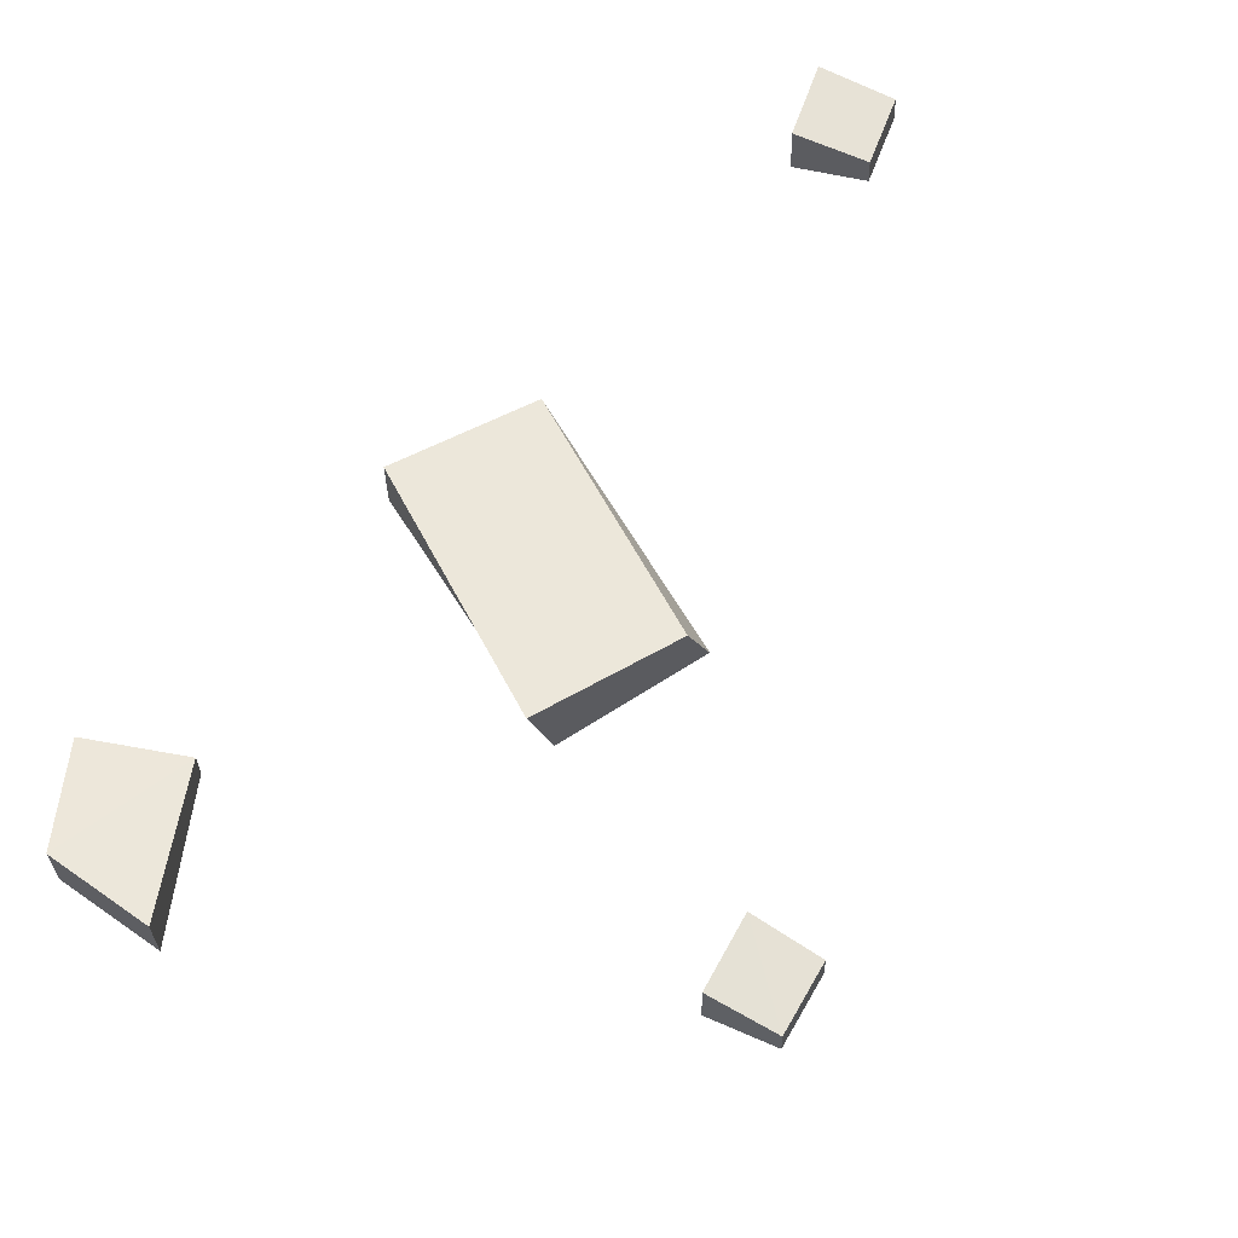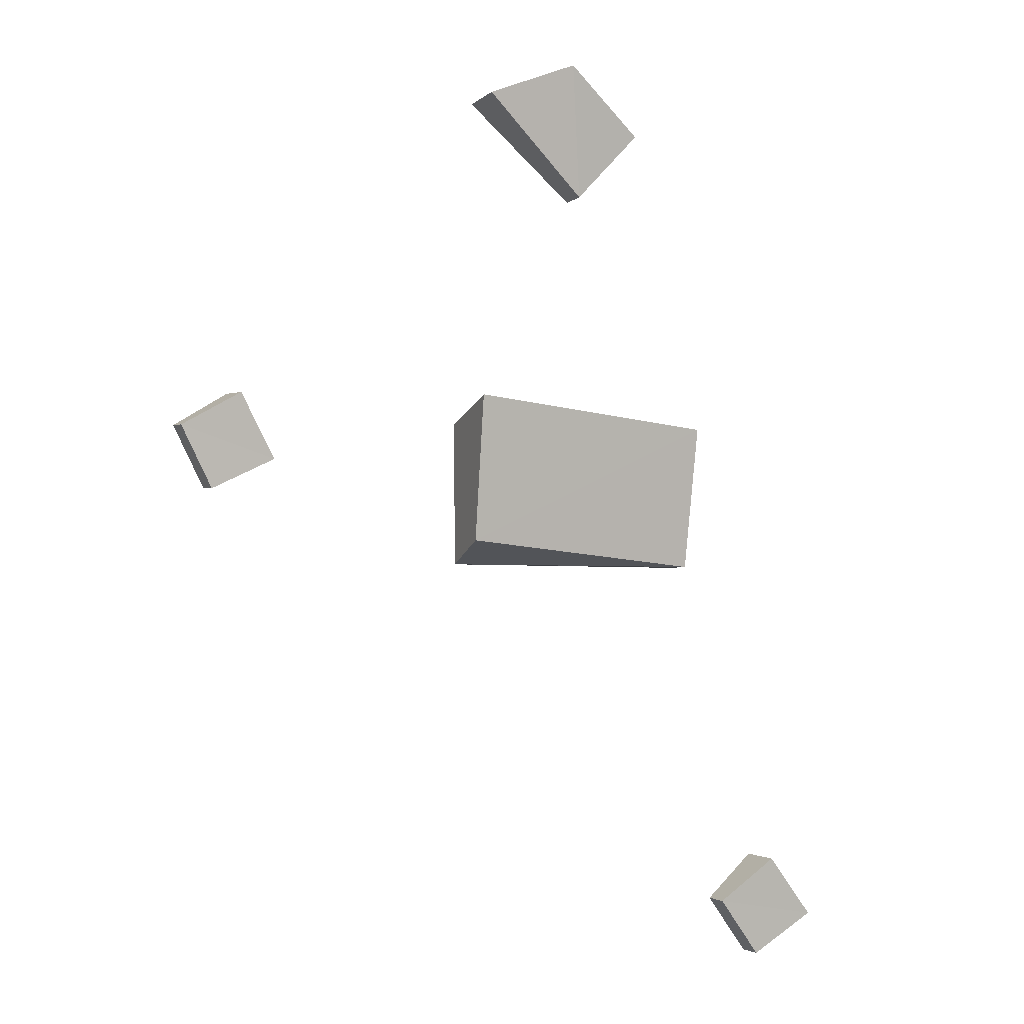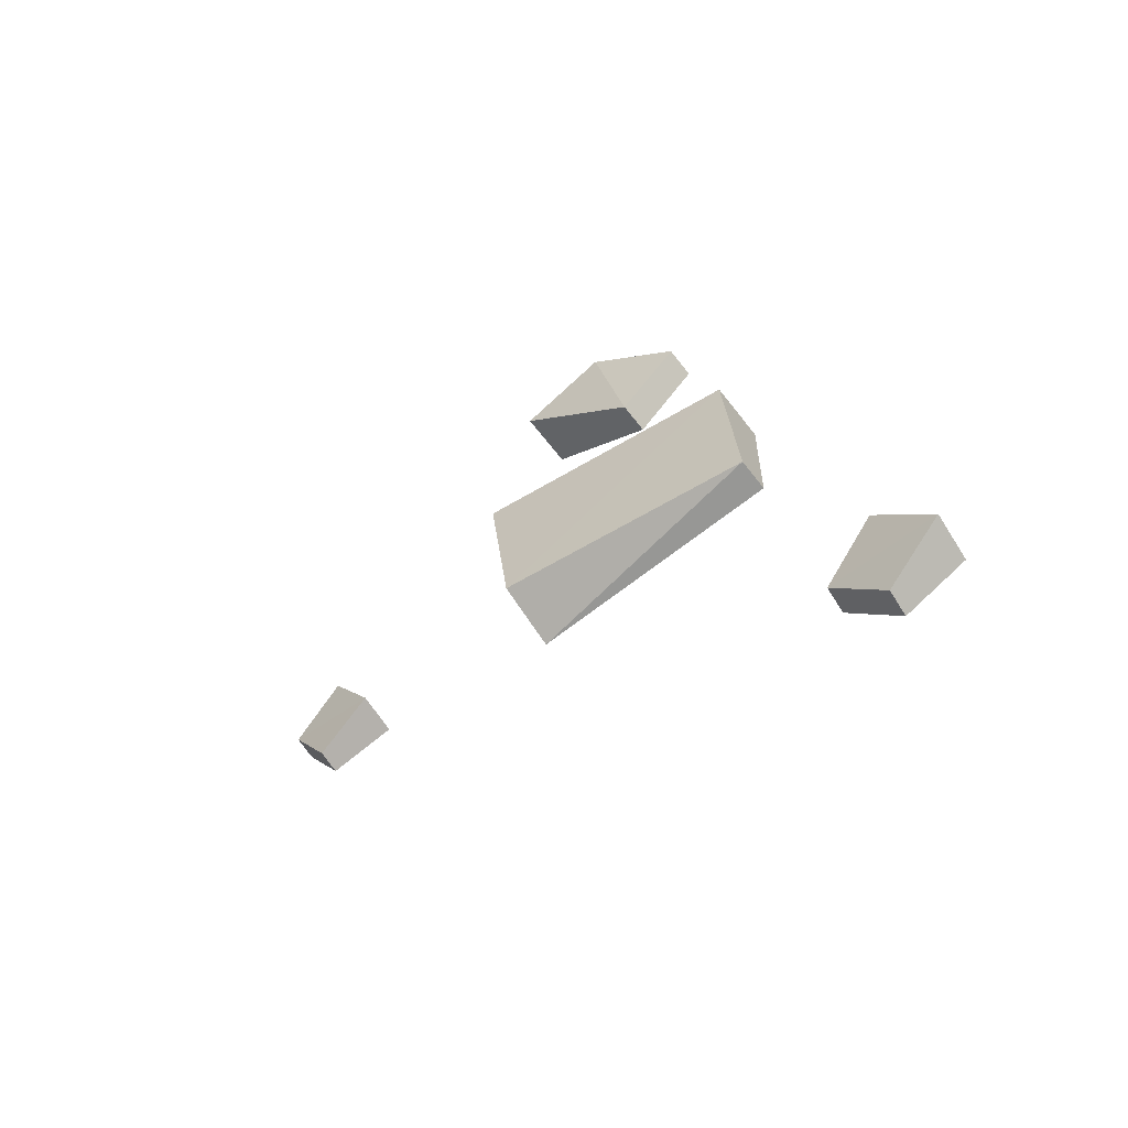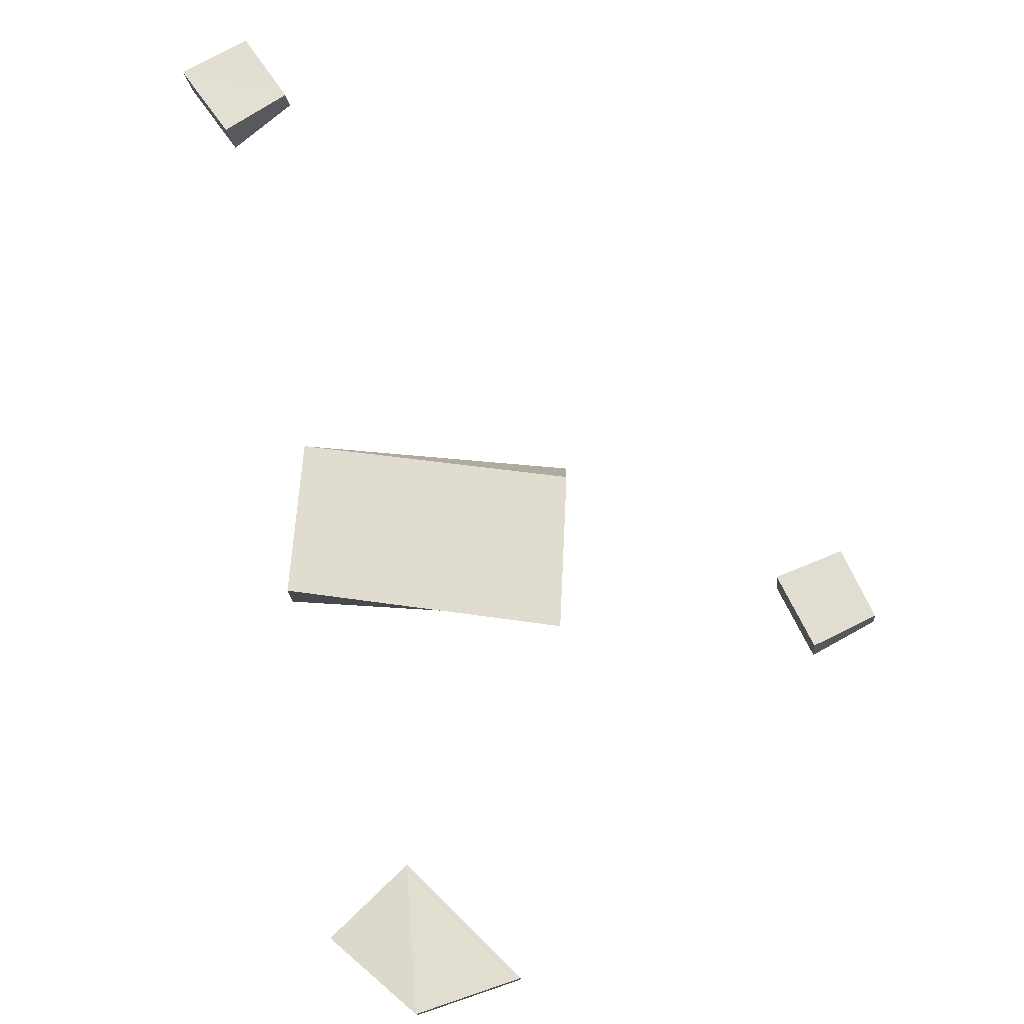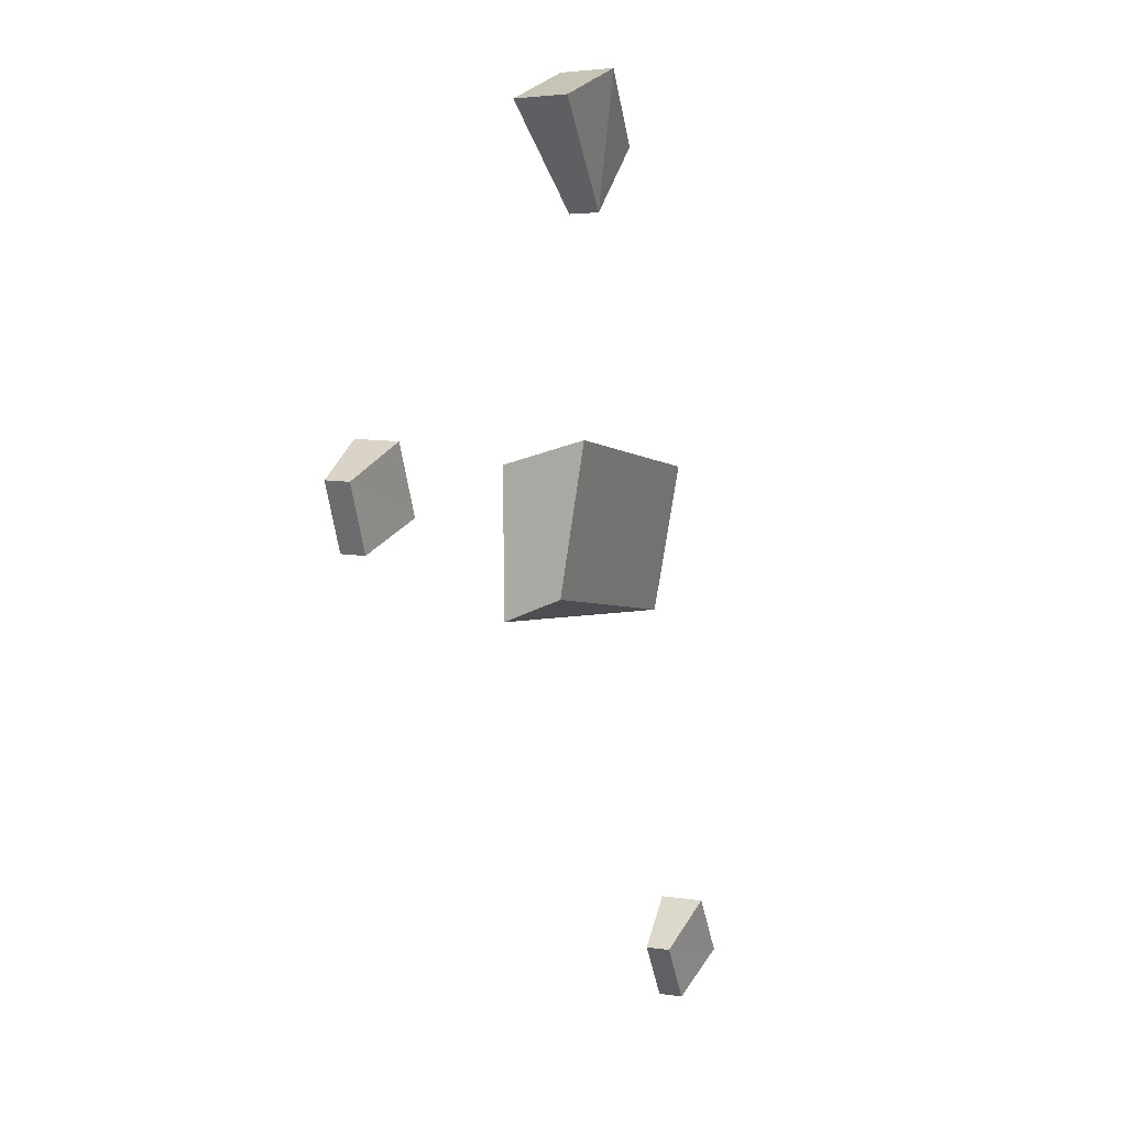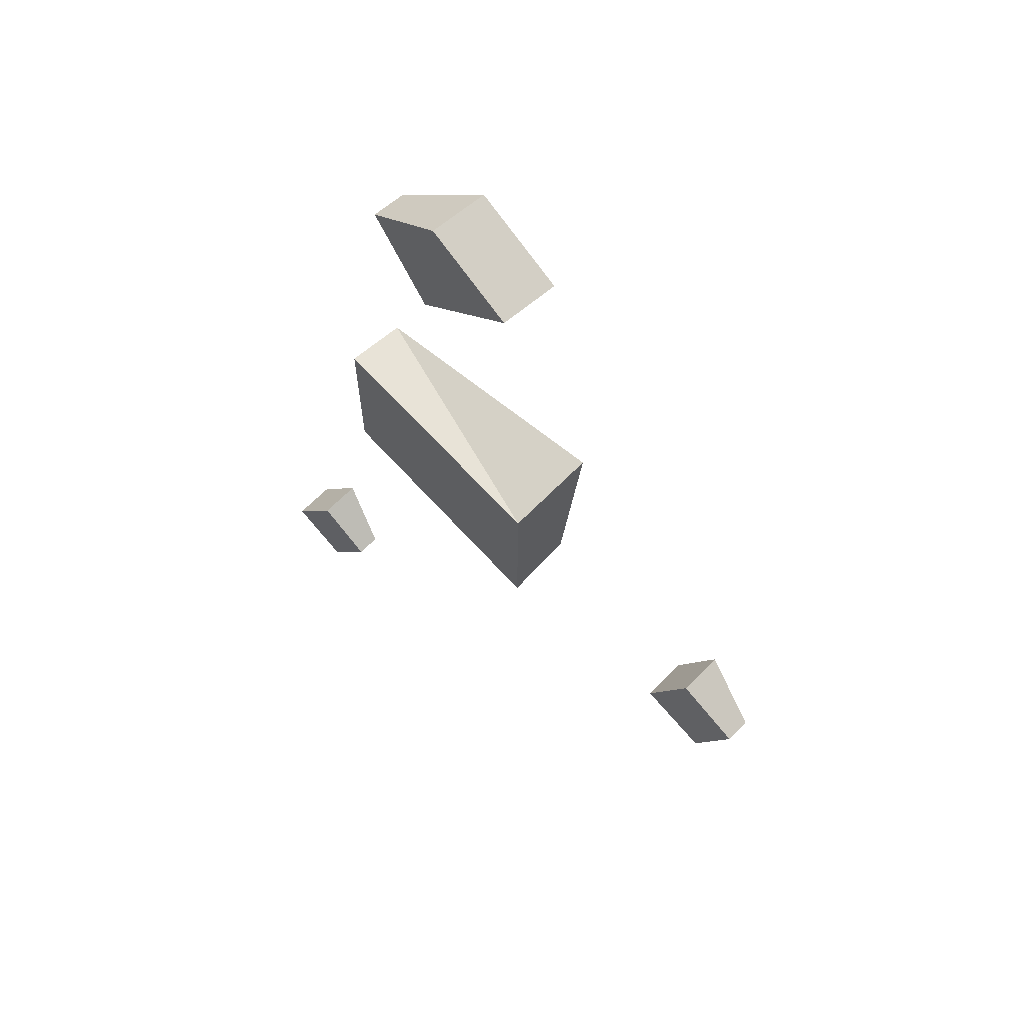
<metadata>
{"format":"obj","ext":"obj","renderer":"f3d","projection":"perspective","resolution":1024,"background":"white","views":[{"elev":65.4,"azim":57.3,"up":"+Y"},{"elev":-3.3,"azim":157.9,"up":"+Z"},{"elev":-68.2,"azim":-141.9,"up":"+Z"},{"elev":77.6,"azim":3.1,"up":"+Y"},{"elev":2.4,"azim":118.5,"up":"+Z"},{"elev":62.1,"azim":48.8,"up":"+Z"}]}
</metadata>
<code>
g Rock_Blocks_s_03
v 0.2739 0.02618 0.03719
v 0.3144 0.01845 0.01367
v 0.2483 0.02112 -0.008421
v 0.2912 0.01383 -0.02975
v 0.2769 -0.003121 0.03871
v 0.3161 0.001958 0.01452
v 0.2513 -0.008185 -0.006901
v 0.2929 -0.002659 -0.0289
v 0.09212 0.04024 0.2628
v 0.01483 0.0226 0.1944
v 0.02732 0.04024 0.2887
v -0.03141 0.0226 0.2438
v 0.09212 -0.000109 0.2628
v 0.01483 -0.000109 0.1944
v 0.02732 -0.000109 0.2887
v -0.03141 -0.000109 0.2438
v -0.1418 0.02703 -0.3008
v -0.1037 0.01893 -0.3319
v -0.1758 0.02173 -0.3437
v -0.135 0.01409 -0.373
v -0.1384 -0.003674 -0.2997
v -0.1019 0.001648 -0.3313
v -0.1725 -0.00898 -0.3427
v -0.1331 -0.00319 -0.3723
v 0.1057 0.05977 0.0391
v 0.1051 0.04212 -0.06405
v -0.07391 0.04024 0.02184
v -0.0716 0.0226 -0.0804
v 0.1057 -0.000109 0.02322
v 0.1051 -0.000109 -0.07992
v -0.07391 -0.000109 0.02184
v -0.0716 -0.000109 -0.0804
f 2 3 1
f 7 6 5
f 4 7 3
f 5 2 1
f 6 4 2
f 3 5 1
f 10 11 9
f 15 14 13
f 12 15 11
f 13 10 9
f 14 12 10
f 11 13 9
f 18 19 17
f 23 22 21
f 20 23 19
f 21 18 17
f 18 24 20
f 19 21 17
f 26 27 25
f 29 32 30
f 28 31 27
f 29 26 25
f 30 28 26
f 27 29 25
f 2 4 3
f 7 8 6
f 4 8 7
f 5 6 2
f 6 8 4
f 3 7 5
f 10 12 11
f 15 16 14
f 12 16 15
f 13 14 10
f 14 16 12
f 11 15 13
f 18 20 19
f 23 24 22
f 20 24 23
f 21 22 18
f 18 22 24
f 19 23 21
f 26 28 27
f 29 31 32
f 28 32 31
f 29 30 26
f 30 32 28
f 27 31 29

</code>
